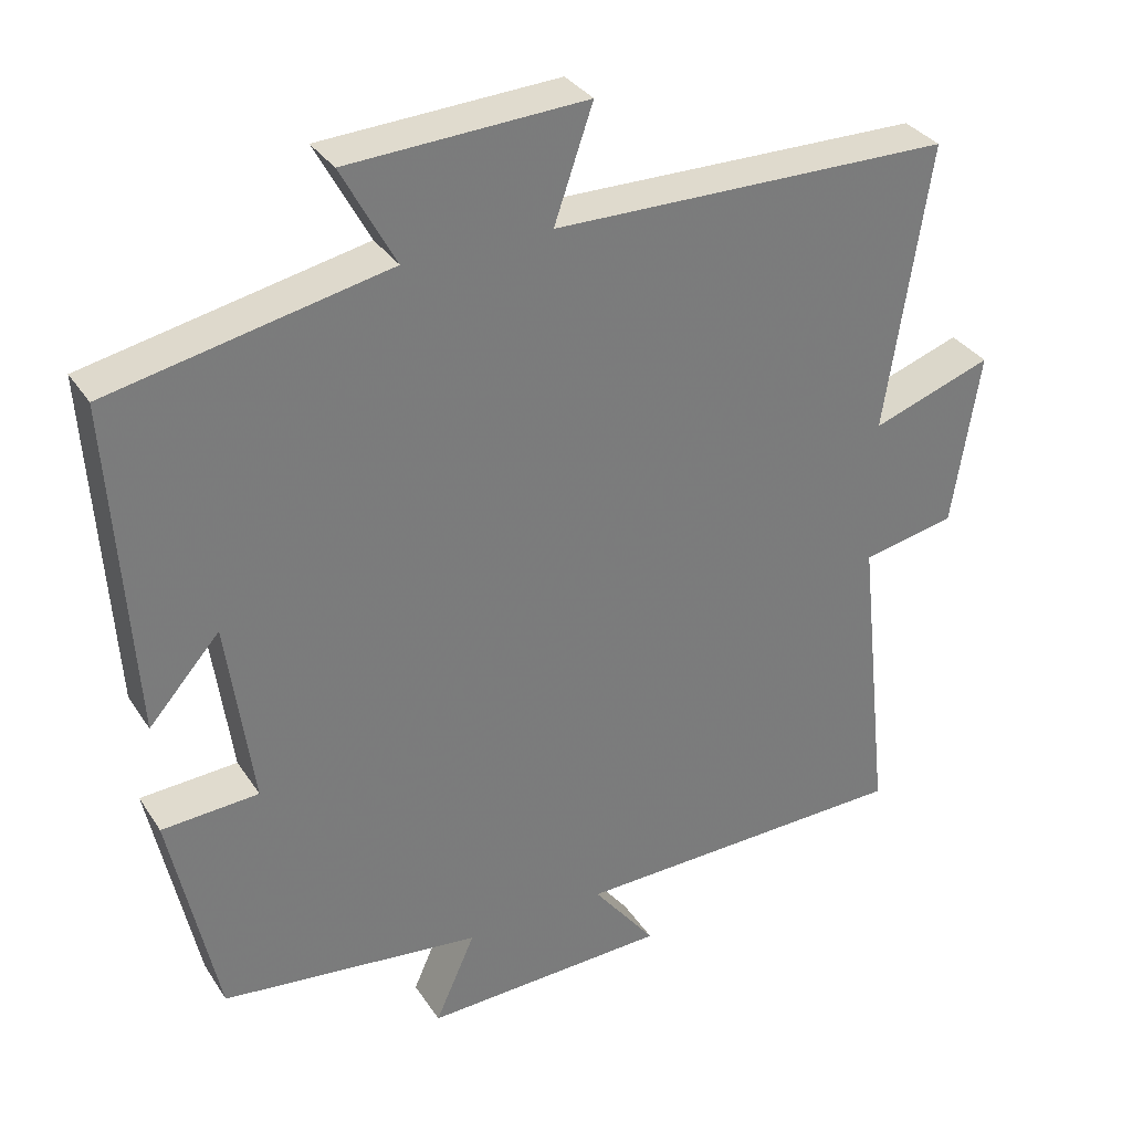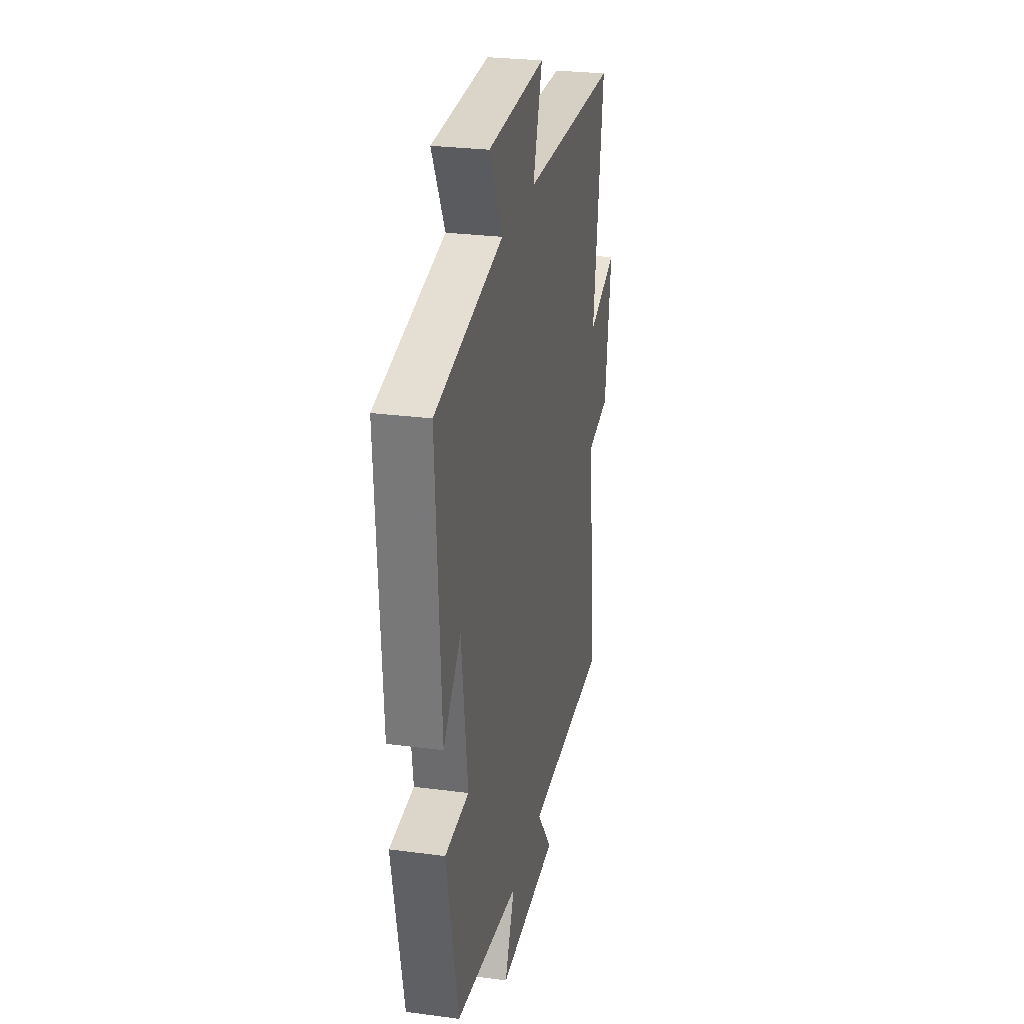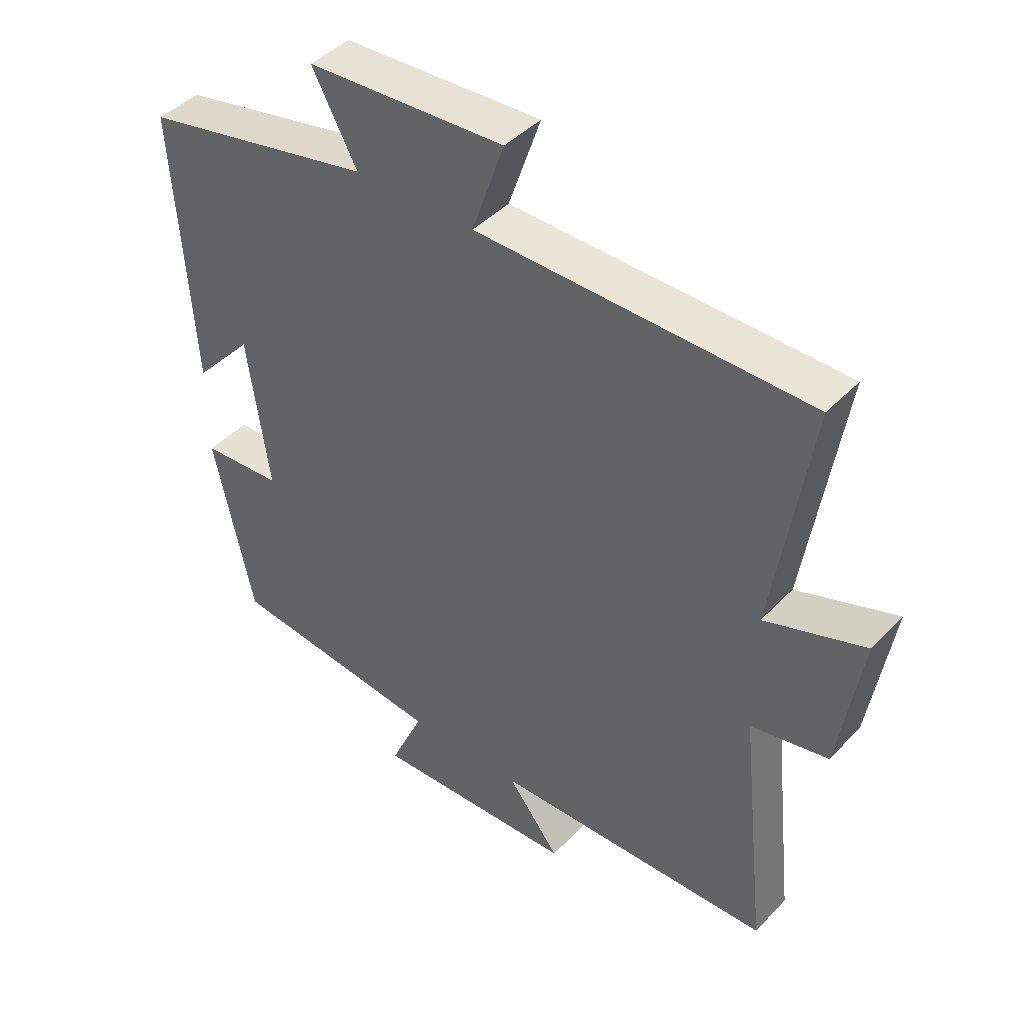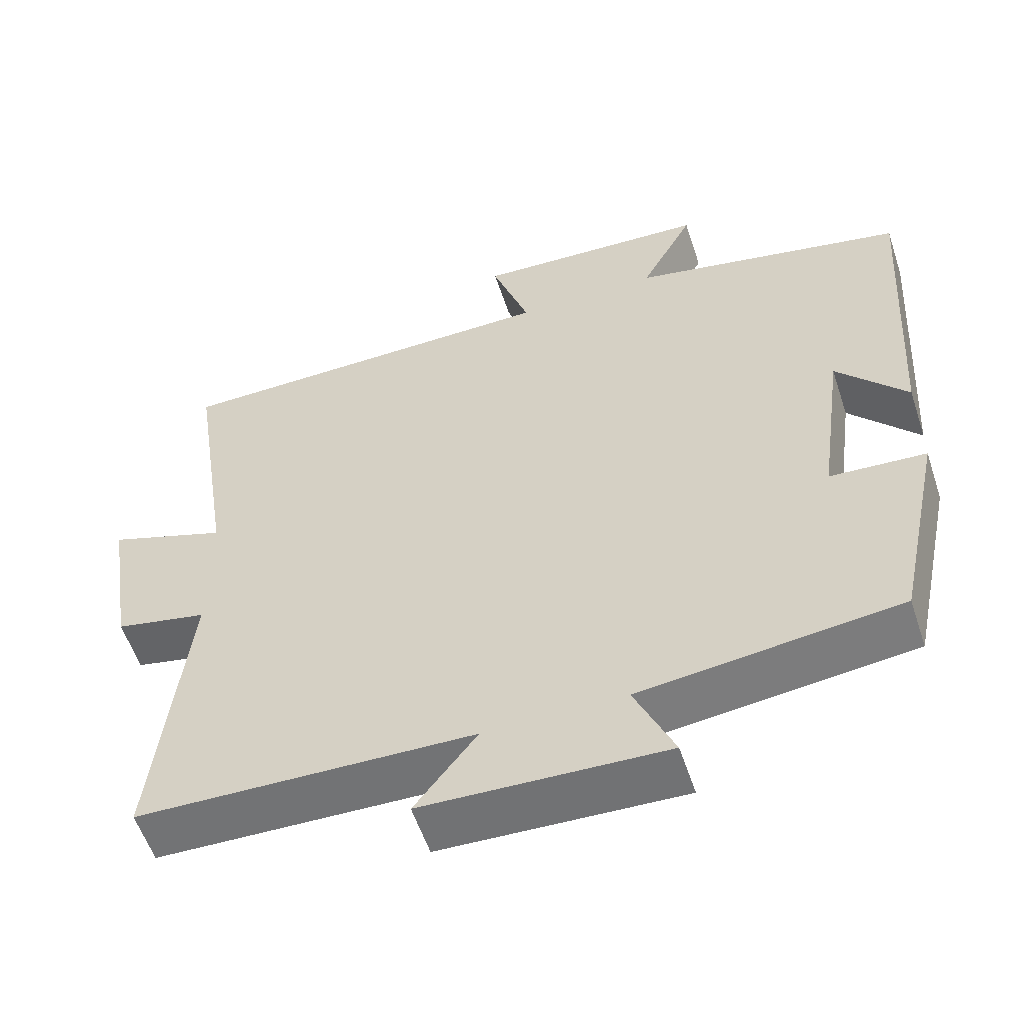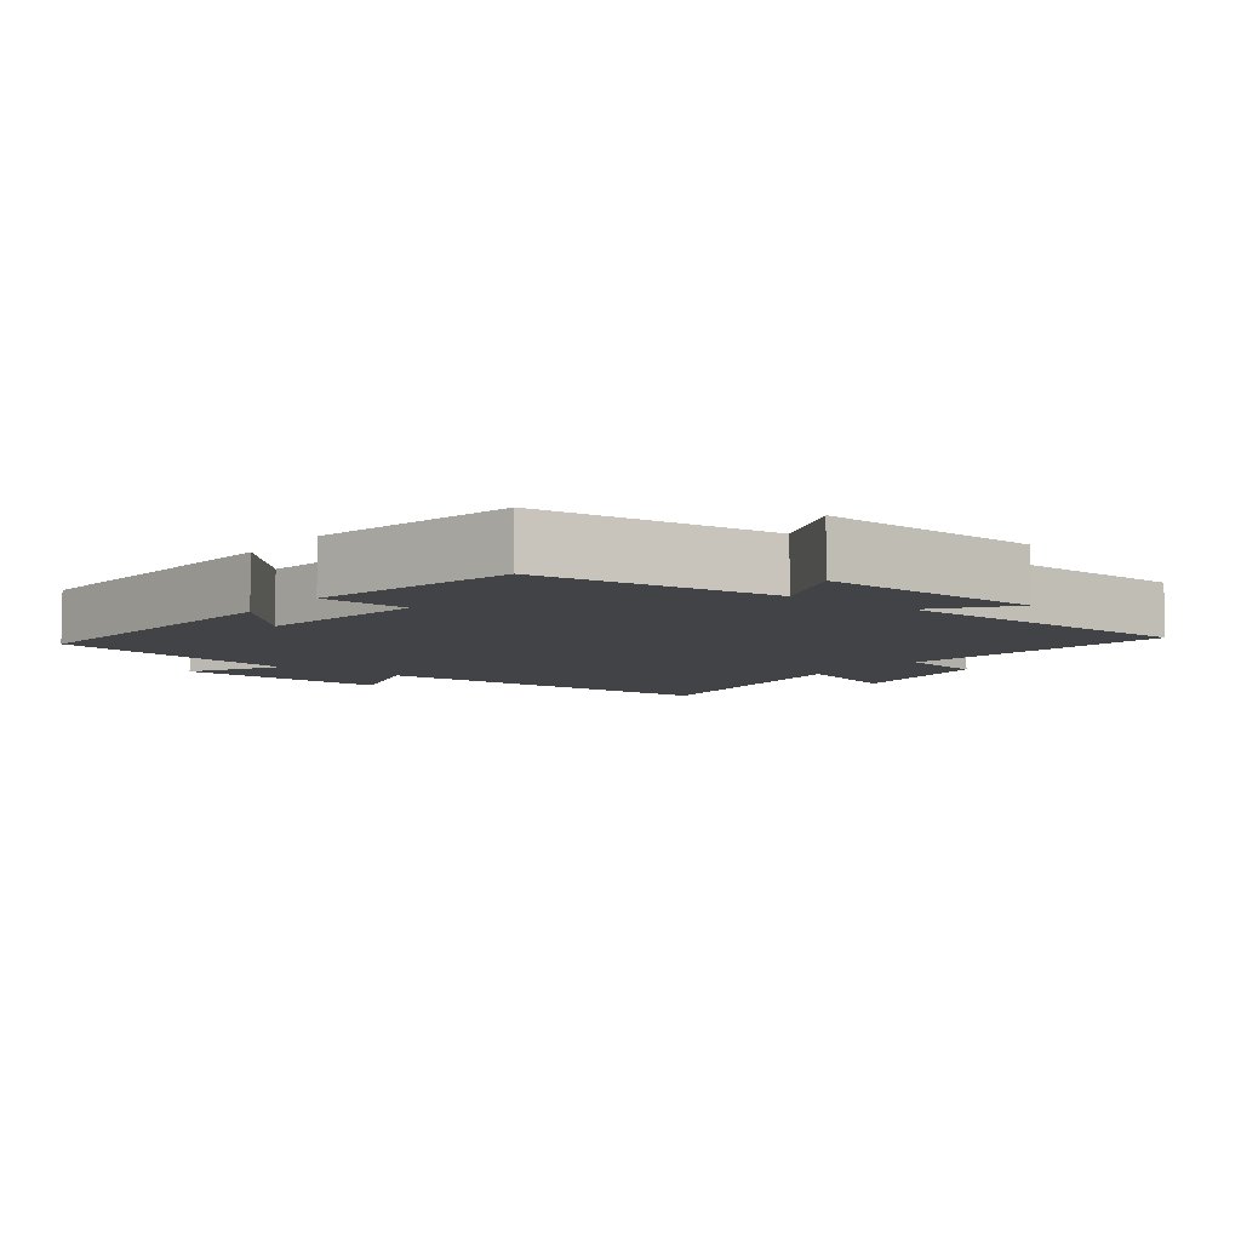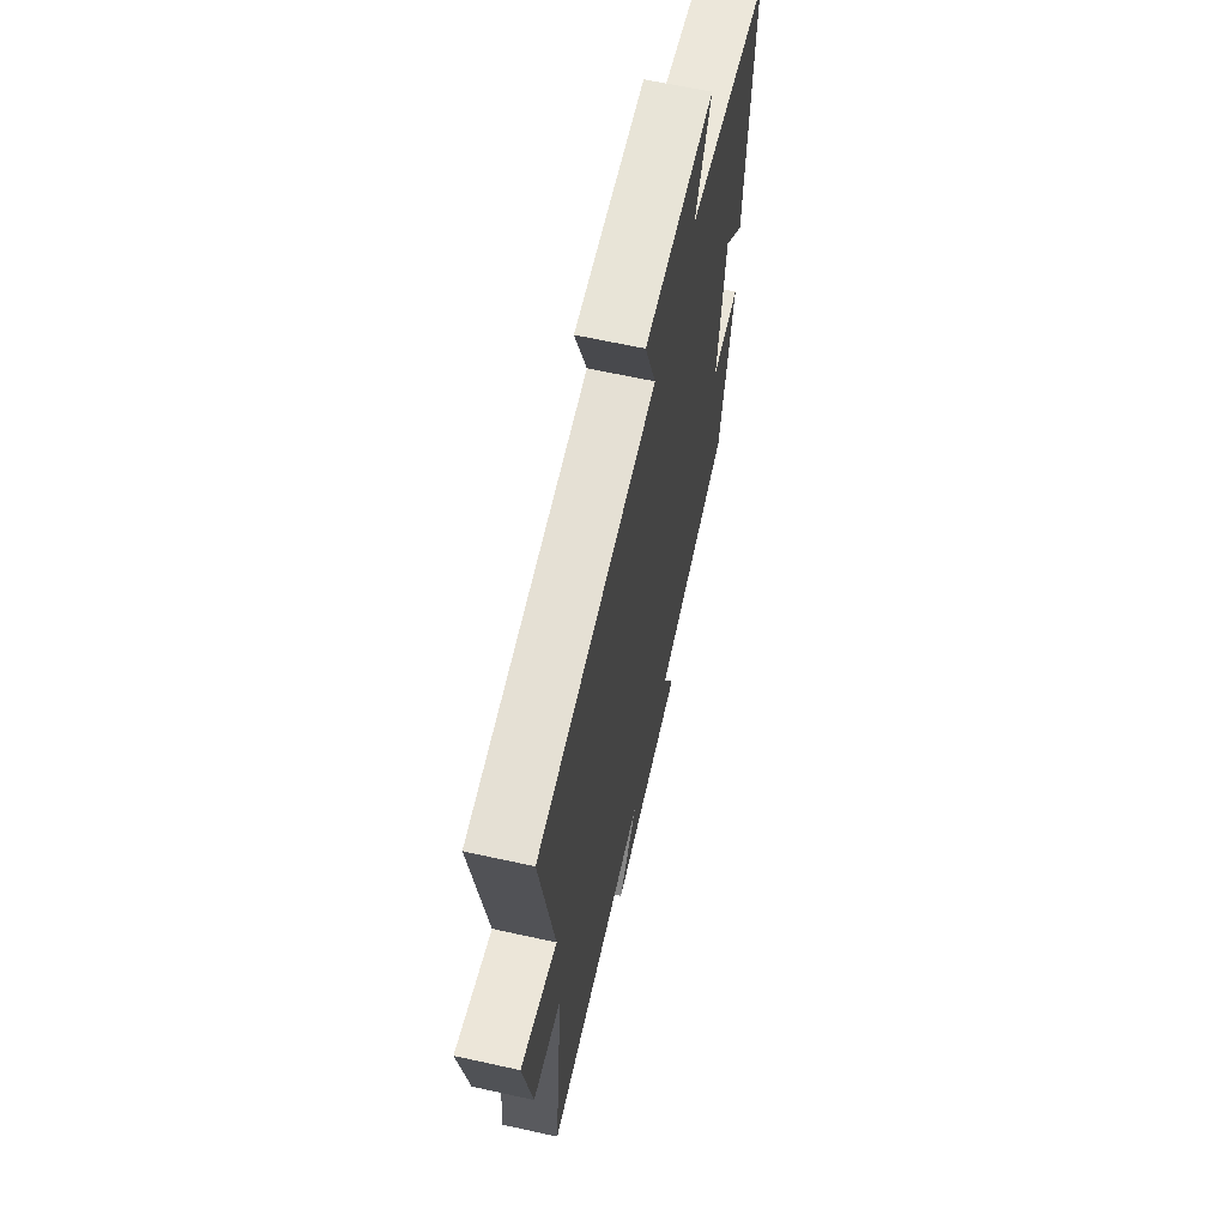
<metadata>
{"format":"obj","ext":"obj","renderer":"f3d","projection":"perspective","resolution":1024,"background":"white","views":[{"elev":33.0,"azim":151.9,"up":"+Z"},{"elev":26.7,"azim":101.7,"up":"+Z"},{"elev":43.4,"azim":-140.4,"up":"+Z"},{"elev":-56.4,"azim":18.2,"up":"+Z"},{"elev":-7.0,"azim":142.5,"up":"+Y"},{"elev":64.5,"azim":-77.5,"up":"+Z"}]}
</metadata>
<code>
v -0.544 0.07 -0.489
v -0.5 0.07 -0.085
v -0.623 0.07 -0.06
v -0.659 0.07 0.17
v -0.5 0.07 0.115
v -0.558 0.07 0.493
v -0.031 0.07 0.5
v -0.082 0.07 0.648
v 0.232 0.07 0.632
v 0.161 0.07 0.5
v 0.528 0.07 0.424
v 0.5 0.07 -0.017
v 0.406 0.07 0.089
v 0.372 0.07 -0.159
v 0.5 0.07 -0.167
v 0.438 0.07 -0.46
v 0.093 0.07 -0.5
v 0.146 0.07 -0.619
v -0.178 0.07 -0.607
v -0.095 0.07 -0.5
v -0.544 0 -0.489
v -0.5 0 -0.085
v -0.623 0 -0.06
v -0.659 0 0.17
v -0.5 0 0.115
v -0.558 0 0.493
v -0.031 0 0.5
v -0.082 0 0.648
v 0.232 0 0.632
v 0.161 0 0.5
v 0.528 0 0.424
v 0.5 0 -0.017
v 0.406 0 0.089
v 0.372 0 -0.159
v 0.5 0 -0.167
v 0.438 0 -0.46
v 0.093 0 -0.5
v 0.146 0 -0.619
v -0.178 0 -0.607
v -0.095 0 -0.5
f 17 18 19 20
f 17 20 1 2
f 14 15 16 17
f 13 14 17 2
f 10 11 12 13
f 10 13 2 3
f 7 8 9 10
f 5 6 7 10
f 5 10 3
f 3 4 5
f 40 39 38 37
f 22 21 40 37
f 37 36 35 34
f 22 37 34 33
f 33 32 31 30
f 23 22 33 30
f 30 29 28 27
f 30 27 26 25
f 23 30 25
f 25 24 23
f 1 21 22 2
f 2 22 23 3
f 3 23 24 4
f 4 24 25 5
f 5 25 26 6
f 6 26 27 7
f 7 27 28 8
f 8 28 29 9
f 9 29 30 10
f 10 30 31 11
f 11 31 32 12
f 12 32 33 13
f 13 33 34 14
f 14 34 35 15
f 15 35 36 16
f 16 36 37 17
f 17 37 38 18
f 18 38 39 19
f 19 39 40 20
f 20 40 21 1

</code>
